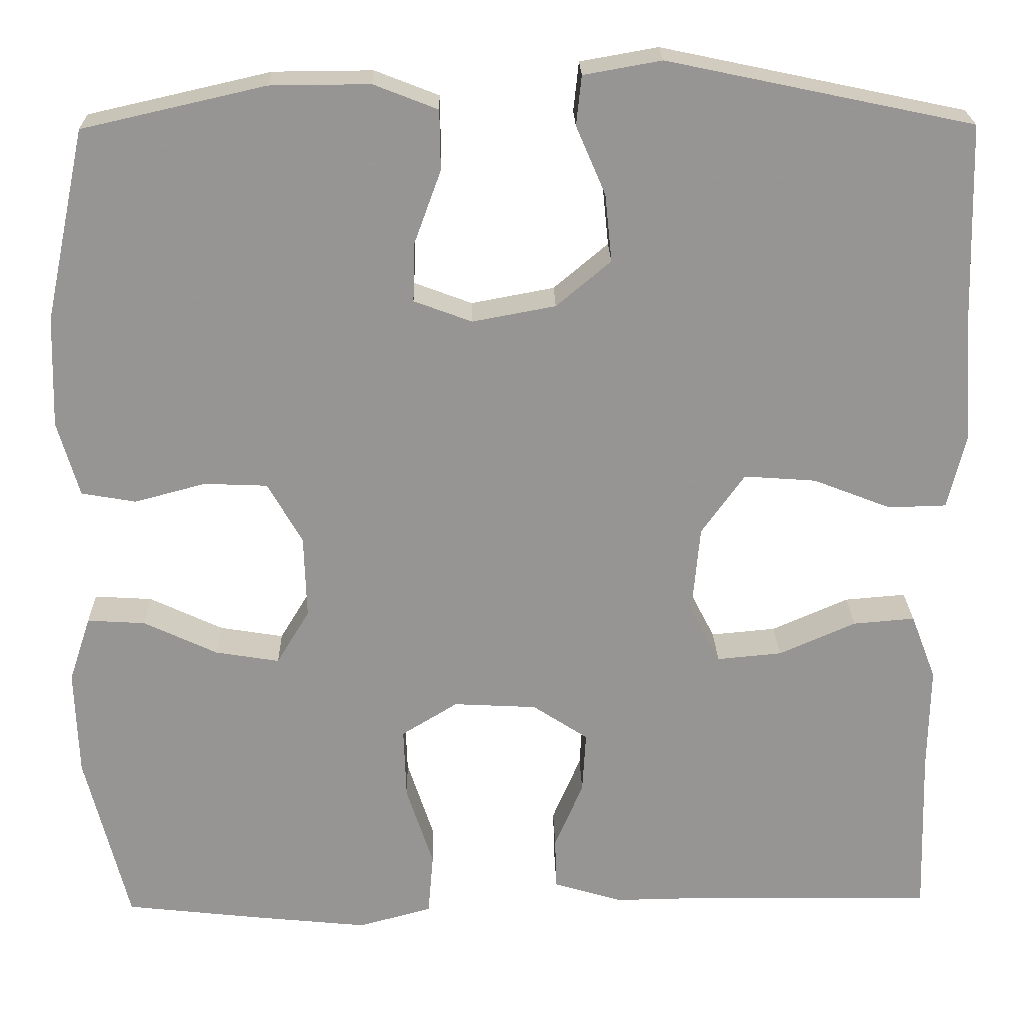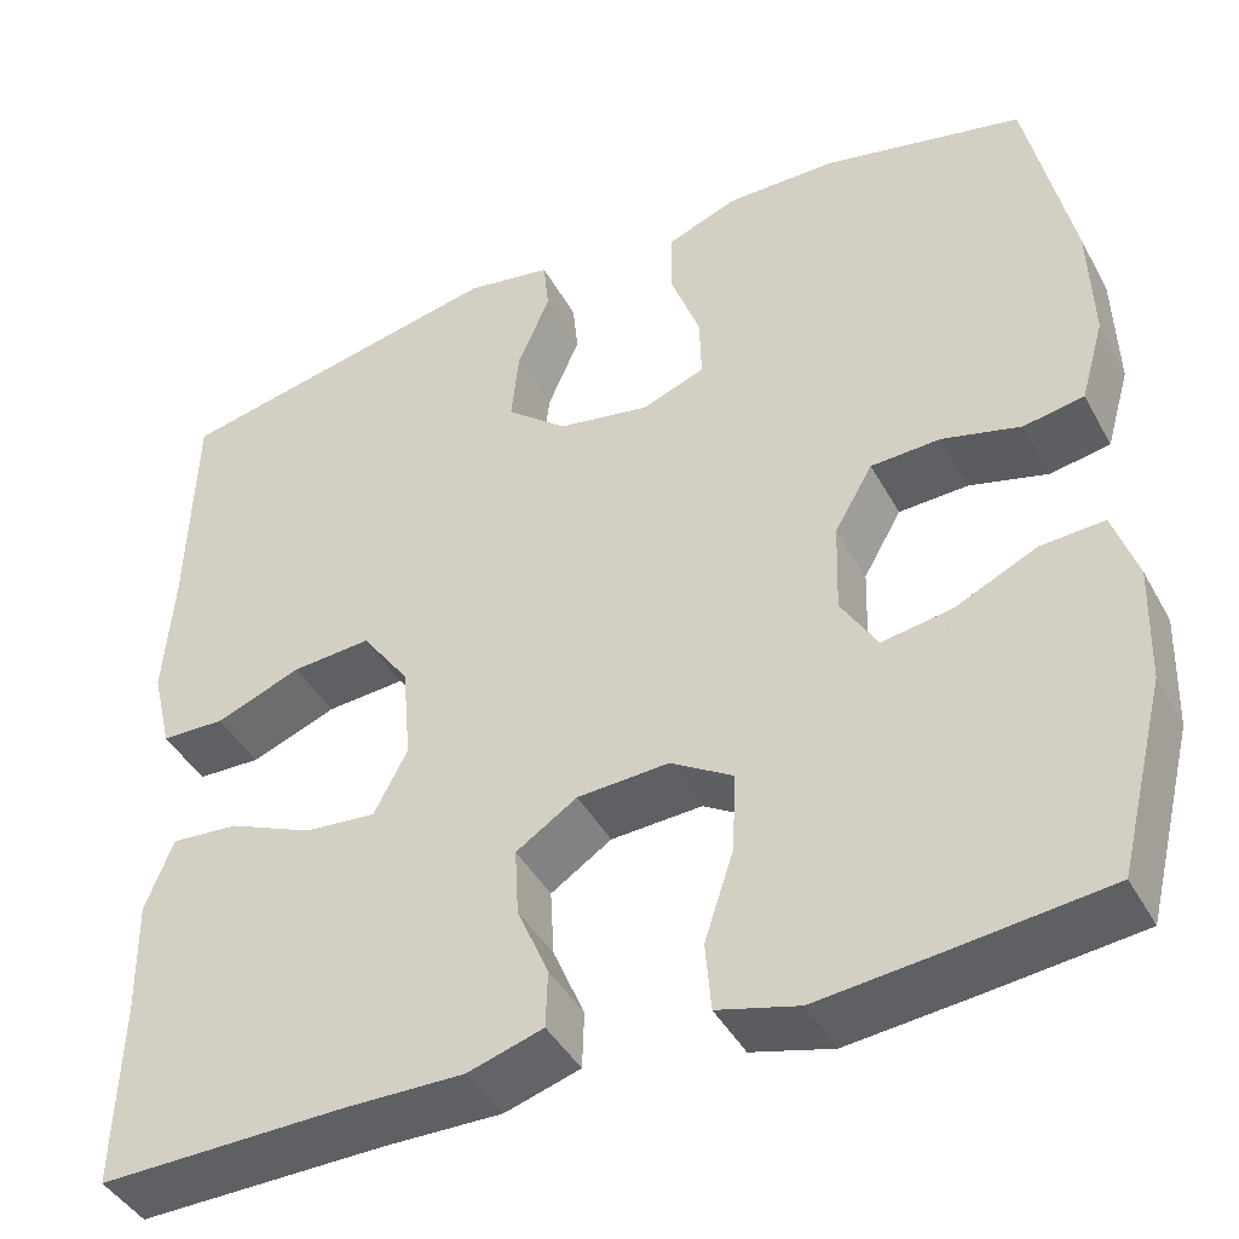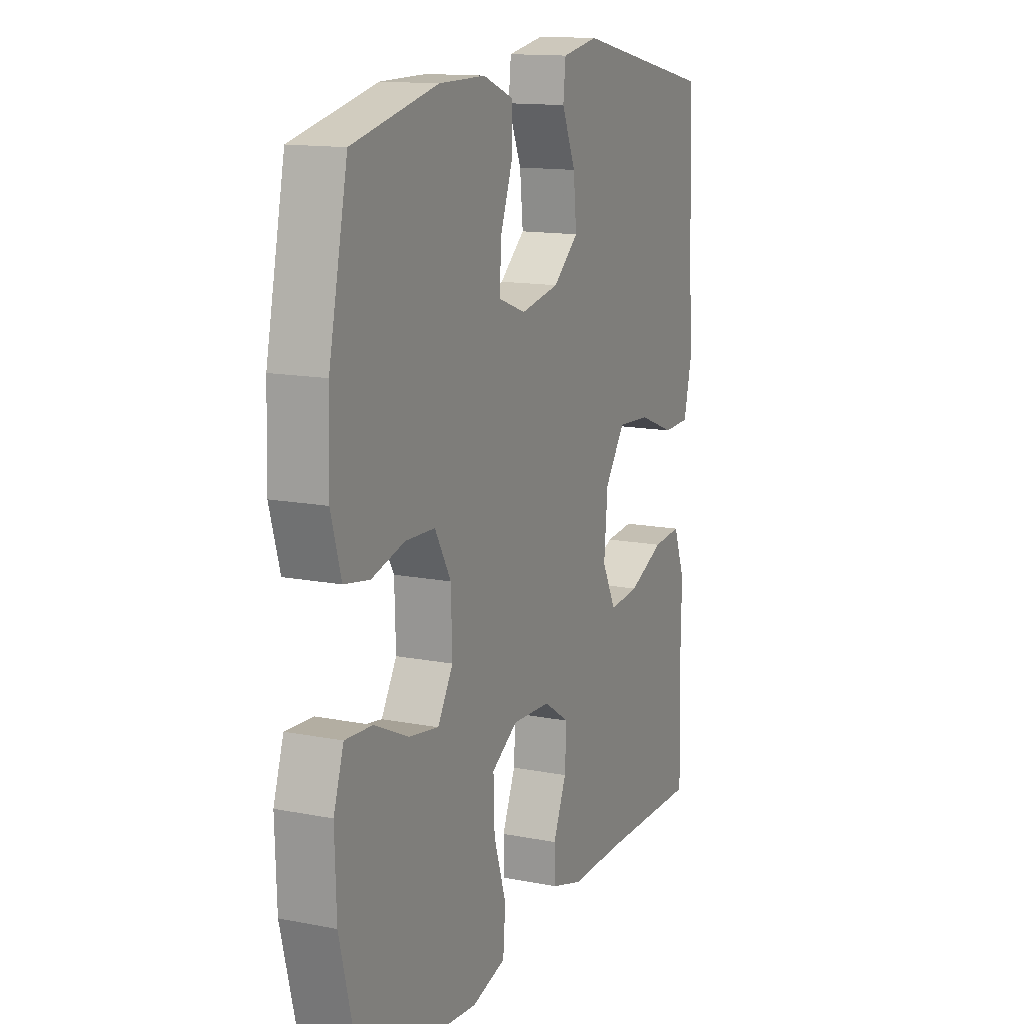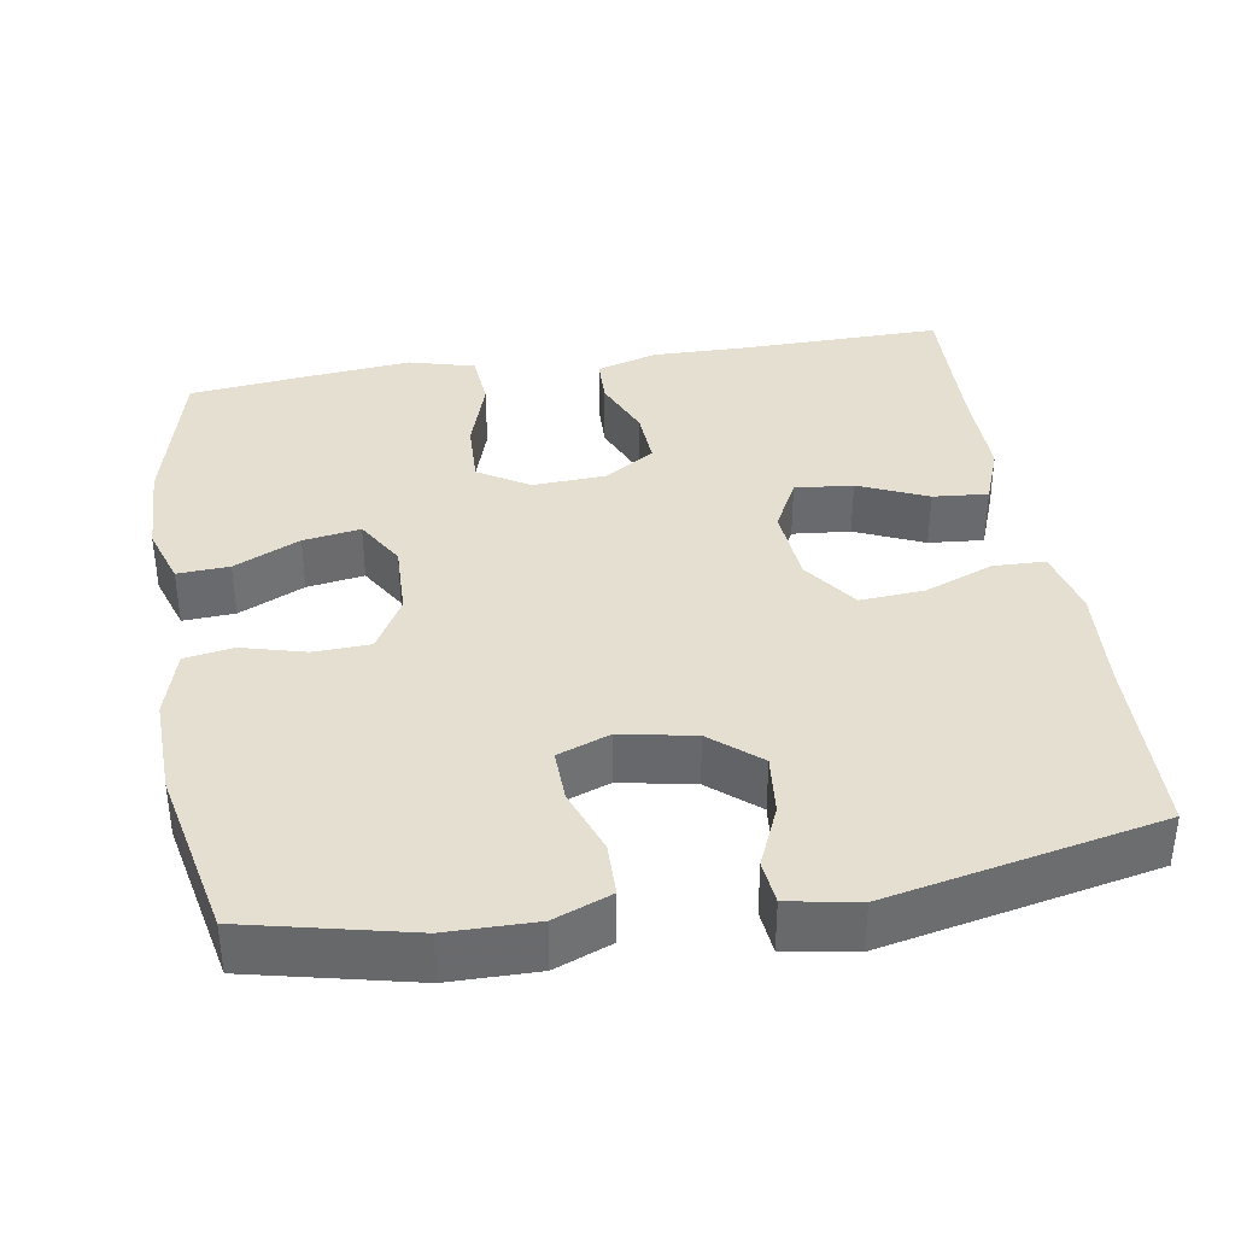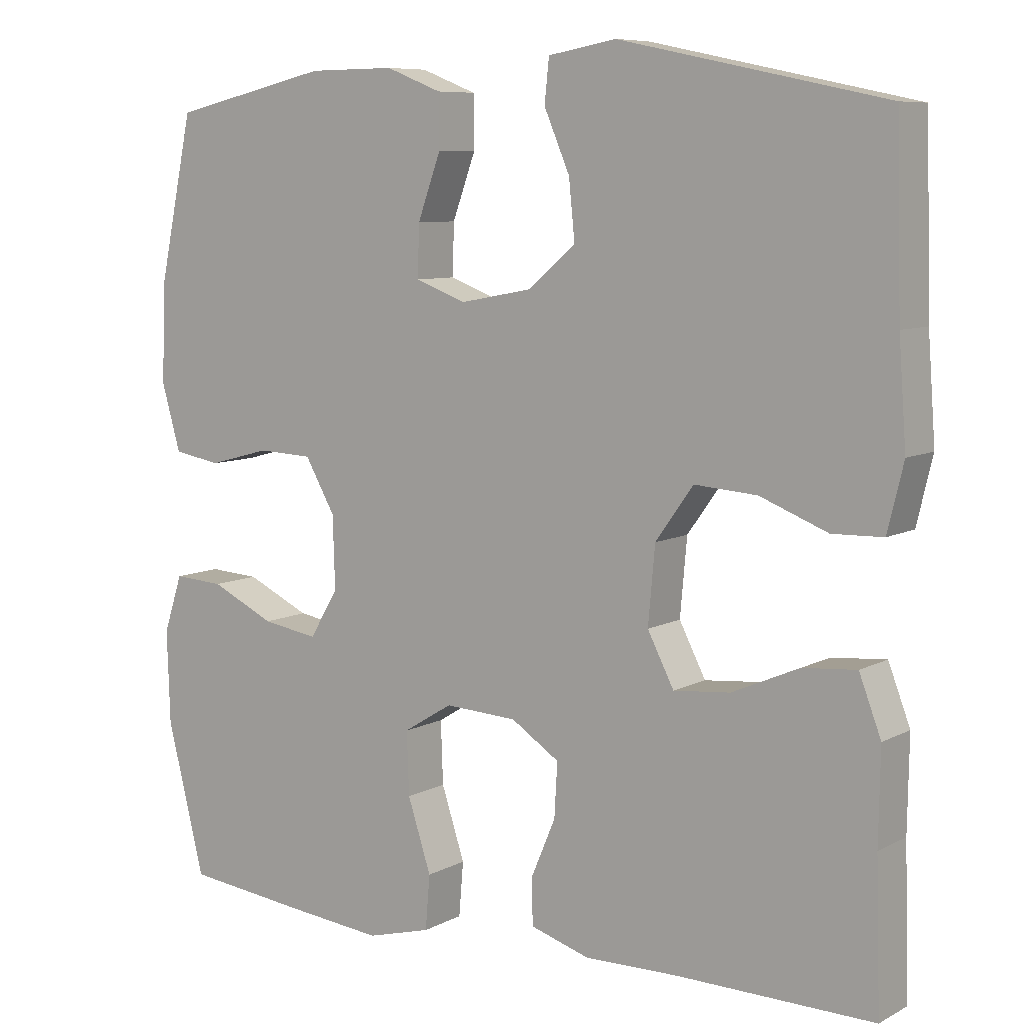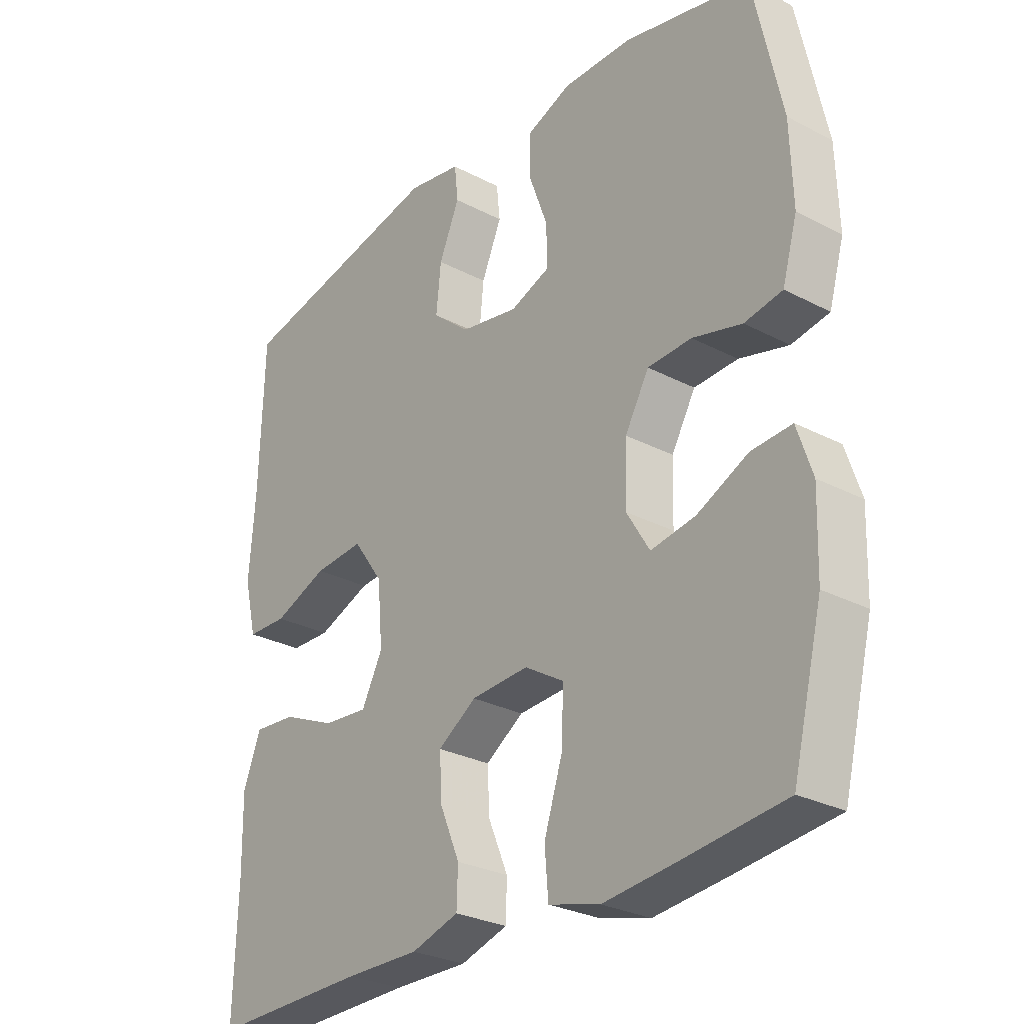
<metadata>
{"format":"obj","ext":"obj","renderer":"f3d","projection":"perspective","resolution":1024,"background":"white","views":[{"elev":22.5,"azim":-1.2,"up":"+Z"},{"elev":-43.0,"azim":-153.0,"up":"+Z"},{"elev":13.8,"azim":-66.4,"up":"+Z"},{"elev":37.3,"azim":-9.2,"up":"+Y"},{"elev":8.0,"azim":35.3,"up":"+Z"},{"elev":-28.2,"azim":-128.4,"up":"+Z"}]}
</metadata>
<code>
v 0.5 0.07 0.5
v 0.507 0.07 0.262
v 0.517 0.07 0.127
v 0.496 0.07 0.04
v 0.429 0.07 0.038
v 0.339 0.07 0.073
v 0.256 0.07 0.079
v 0.206 0.07 0.009
v 0.197 0.07 -0.092
v 0.232 0.07 -0.16
v 0.307 0.07 -0.153
v 0.396 0.07 -0.114
v 0.467 0.07 -0.108
v 0.496 0.07 -0.184
v 0.494 0.07 -0.306
v 0.5 0.07 -0.5
v 0.24 0.07 -0.496
v 0.116 0.07 -0.498
v 0.037 0.07 -0.474
v 0.035 0.07 -0.414
v 0.068 0.07 -0.336
v 0.072 0.07 -0.265
v 0.008 0.07 -0.223
v -0.088 0.07 -0.218
v -0.153 0.07 -0.258
v -0.15 0.07 -0.341
v -0.119 0.07 -0.436
v -0.125 0.07 -0.508
v -0.21 0.07 -0.531
v -0.339 0.07 -0.518
v -0.5 0.07 -0.5
v -0.55 0.07 -0.3
v -0.554 0.07 -0.177
v -0.529 0.07 -0.101
v -0.462 0.07 -0.105
v -0.377 0.07 -0.145
v -0.303 0.07 -0.157
v -0.265 0.07 -0.094
v -0.268 0.07 0.002
v -0.308 0.07 0.072
v -0.381 0.07 0.075
v -0.463 0.07 0.053
v -0.526 0.07 0.064
v -0.551 0.07 0.151
v -0.547 0.07 0.279
v -0.5 0.07 0.5
v -0.289 0.07 0.548
v -0.174 0.07 0.549
v -0.1 0.07 0.52
v -0.099 0.07 0.451
v -0.13 0.07 0.366
v -0.132 0.07 0.298
v -0.065 0.07 0.273
v 0.031 0.07 0.291
v 0.094 0.07 0.344
v 0.086 0.07 0.422
v 0.052 0.07 0.501
v 0.058 0.07 0.558
v 0.148 0.07 0.574
v 0.5 0 0.5
v 0.507 0 0.262
v 0.517 0 0.127
v 0.496 0 0.04
v 0.429 0 0.038
v 0.339 0 0.073
v 0.256 0 0.079
v 0.206 0 0.009
v 0.197 0 -0.092
v 0.232 0 -0.16
v 0.307 0 -0.153
v 0.396 0 -0.114
v 0.467 0 -0.108
v 0.496 0 -0.184
v 0.494 0 -0.306
v 0.5 0 -0.5
v 0.24 0 -0.496
v 0.116 0 -0.498
v 0.037 0 -0.474
v 0.035 0 -0.414
v 0.068 0 -0.336
v 0.072 0 -0.265
v 0.008 0 -0.223
v -0.088 0 -0.218
v -0.153 0 -0.258
v -0.15 0 -0.341
v -0.119 0 -0.436
v -0.125 0 -0.508
v -0.21 0 -0.531
v -0.339 0 -0.518
v -0.5 0 -0.5
v -0.55 0 -0.3
v -0.554 0 -0.177
v -0.529 0 -0.101
v -0.462 0 -0.105
v -0.377 0 -0.145
v -0.303 0 -0.157
v -0.265 0 -0.094
v -0.268 0 0.002
v -0.308 0 0.072
v -0.381 0 0.075
v -0.463 0 0.053
v -0.526 0 0.064
v -0.551 0 0.151
v -0.547 0 0.279
v -0.5 0 0.5
v -0.289 0 0.548
v -0.174 0 0.549
v -0.1 0 0.52
v -0.099 0 0.451
v -0.13 0 0.366
v -0.132 0 0.298
v -0.065 0 0.273
v 0.031 0 0.291
v 0.094 0 0.344
v 0.086 0 0.422
v 0.052 0 0.501
v 0.058 0 0.558
v 0.148 0 0.574
f 56 57 58 59
f 55 56 59 1
f 54 55 1 2
f 53 54 2 3
f 48 49 50 51
f 48 51 52
f 47 48 52
f 46 47 52
f 45 46 52
f 44 45 52 53
f 41 42 43 44
f 40 41 44 53
f 33 34 35 36
f 33 36 37
f 32 33 37
f 31 32 37
f 30 31 37 38
f 26 27 28 29
f 25 26 29 30
f 18 19 20 21
f 17 18 21 22
f 15 16 17 22
f 14 15 22 23
f 11 12 13 14
f 10 11 14 23
f 3 4 5 6
f 3 6 7
f 39 40 53 3
f 25 30 38
f 24 25 38 39
f 9 10 23 24
f 8 9 24 39
f 7 8 39
f 3 7 39
f 118 117 116 115
f 60 118 115 114
f 61 60 114 113
f 62 61 113 112
f 110 109 108 107
f 111 110 107
f 111 107 106
f 111 106 105
f 111 105 104
f 112 111 104 103
f 103 102 101 100
f 112 103 100 99
f 95 94 93 92
f 96 95 92
f 96 92 91
f 96 91 90
f 97 96 90 89
f 88 87 86 85
f 89 88 85 84
f 80 79 78 77
f 81 80 77 76
f 81 76 75 74
f 82 81 74 73
f 73 72 71 70
f 82 73 70 69
f 65 64 63 62
f 66 65 62
f 62 112 99 98
f 97 89 84
f 98 97 84 83
f 83 82 69 68
f 98 83 68 67
f 98 67 66
f 98 66 62
f 1 60 61 2
f 2 61 62 3
f 3 62 63 4
f 4 63 64 5
f 5 64 65 6
f 6 65 66 7
f 7 66 67 8
f 8 67 68 9
f 9 68 69 10
f 10 69 70 11
f 11 70 71 12
f 12 71 72 13
f 13 72 73 14
f 14 73 74 15
f 15 74 75 16
f 16 75 76 17
f 17 76 77 18
f 18 77 78 19
f 19 78 79 20
f 20 79 80 21
f 21 80 81 22
f 22 81 82 23
f 23 82 83 24
f 24 83 84 25
f 25 84 85 26
f 26 85 86 27
f 27 86 87 28
f 28 87 88 29
f 29 88 89 30
f 30 89 90 31
f 31 90 91 32
f 32 91 92 33
f 33 92 93 34
f 34 93 94 35
f 35 94 95 36
f 36 95 96 37
f 37 96 97 38
f 38 97 98 39
f 39 98 99 40
f 40 99 100 41
f 41 100 101 42
f 42 101 102 43
f 43 102 103 44
f 44 103 104 45
f 45 104 105 46
f 46 105 106 47
f 47 106 107 48
f 48 107 108 49
f 49 108 109 50
f 50 109 110 51
f 51 110 111 52
f 52 111 112 53
f 53 112 113 54
f 54 113 114 55
f 55 114 115 56
f 56 115 116 57
f 57 116 117 58
f 58 117 118 59
f 59 118 60 1

</code>
